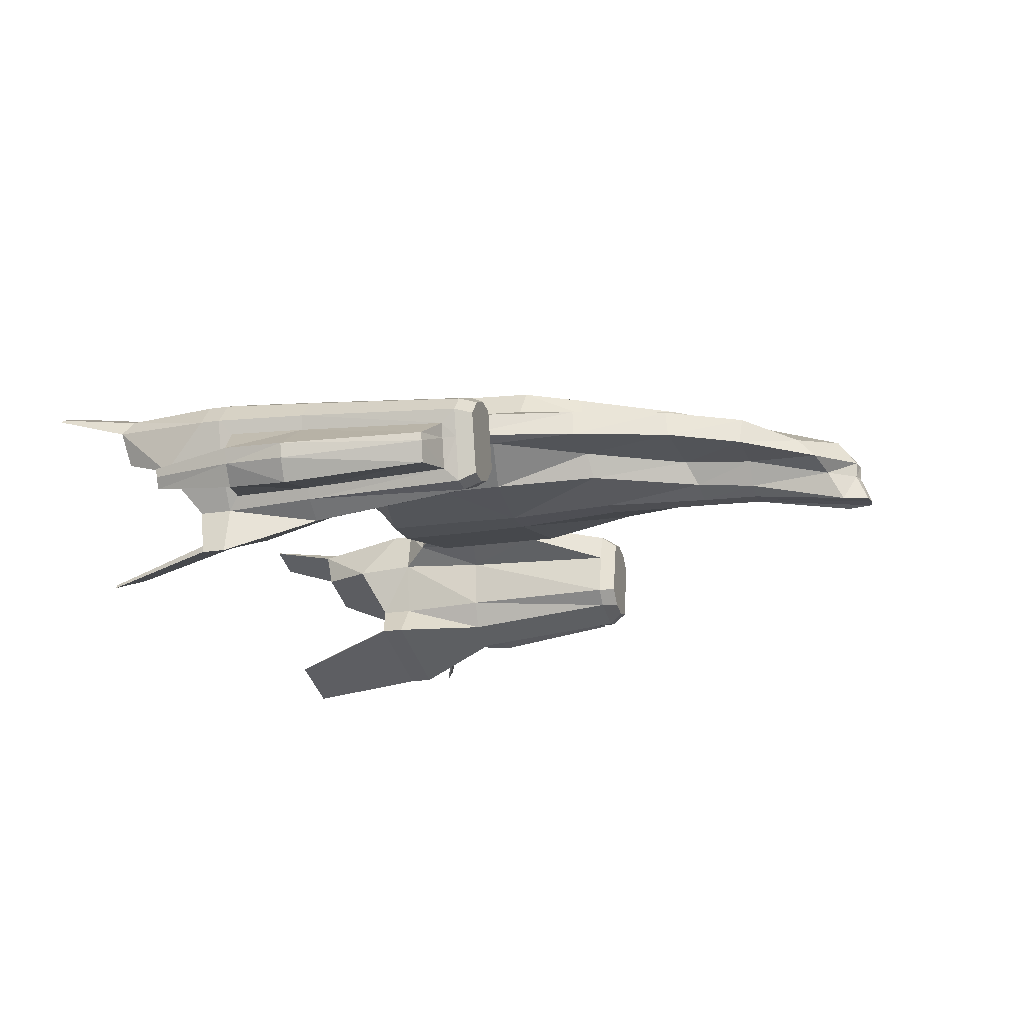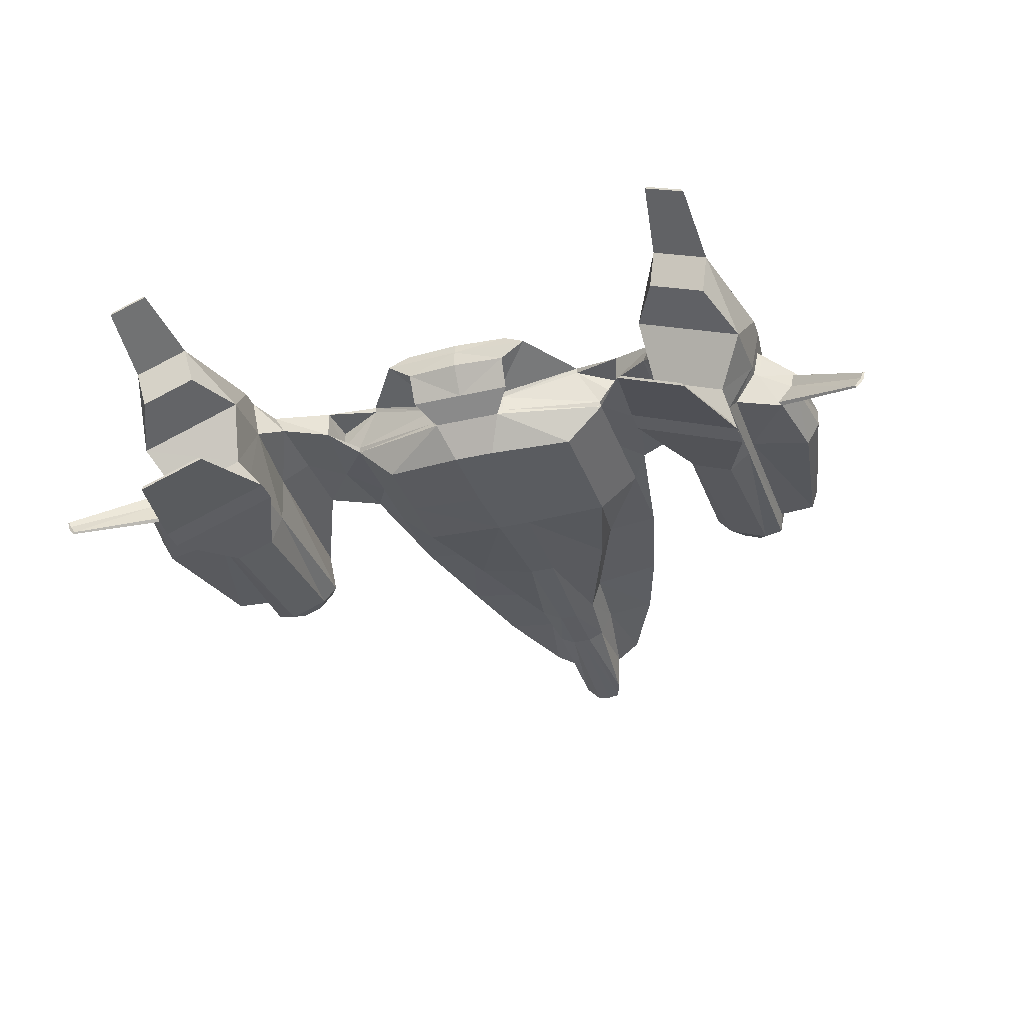
<metadata>
{"format":"obj","ext":"obj","renderer":"f3d","projection":"perspective","resolution":1024,"background":"white","views":[{"elev":-17.6,"azim":107.7,"up":"+Y"},{"elev":-33.8,"azim":17.9,"up":"+Y"}]}
</metadata>
<code>
g default
v 0 1.335 4.4
v 0 0.7471 3.971
v 0 -0.2862 -0.1586
v 0 -0.1669 -2.547
v 0 0.2862 -8.631
v 0 0.8159 -8.222
v 0 1.844 -4.29
v 0 2.242 -2.22
v 0 -0.2862 1.18
v 0 -0.2706 -6.163
v 0 -0.2365 -4.906
v 0 -0.2862 2.92
v 0 0.414 3.455
v 0 -0.5985 -8.862
v 0 1.476 -6.09
v 0 -0.02336 -8.621
v 0 1.71 4.4
v 0 1.939 4.363
v 0 2.744 -0.4409
v 0 2.352 -1.638
v 0 2.93 1.101
v 0 2.912 2.132
v 0 2.207 3.781
v 0 2.613 3.195
v 0 2.531 -1.074
v 0 2.74 2.845
v 0 2.626 -0.8196
v 0.4414 -0.5862 -8.258
v 1.125 0.29 -7.745
v 2.216 -0.07712 -0.364
v 3.459 0.8548 0.1618
v 1.156 0.6947 -7.365
v 3.384 1.374 0.1618
v 3.608 0.8874 3.29
v 2.216 -0.07712 2.526
v 3.614 1.494 3.29
v 0.6758 0.004876 -4.874
v 2.461 0.6892 -4.571
v 2.314 1.296 -4.486
v 1.934 0.525 -6.142
v 1.78 1.109 -6.186
v 0.5614 -0.1131 -6.155
v 1.602 0.1152 -2.547
v 3.012 0.7571 -2.451
v 2.823 1.367 -2.384
v 0.5648 0.03111 -7.941
v 3.053 0.7125 -0.5102
v 3.053 0.7125 2.601
v 0.9485 0.5005 -4.643
v 0.8285 0.4078 -6.156
v 1.863 0.6464 -2.463
v 0.2356 0.3017 -8.578
v 0.2721 -0.5985 -8.809
v 0.2541 0.8355 -8.174
v 2.292 1.717 -0.9324
v 2.556 1.717 2.92
v 0.3761 -0.2862 -0.1586
v 0.762 1.002 3.455
v 0.4502 -0.2862 2.92
v 0.2079 -0.2365 -4.906
v 1.108 1.626 -4.428
v 0.2142 -0.2706 -6.163
v 0.4153 1.439 -6.098
v 0.288 -0.1669 -2.547
v 1.696 1.708 -2.314
v 0.2239 -0.02399 -8.552
v 0.7551 0.414 3.455
v 0.9148 1.82 -4.365
v 1.479 2.152 -2.22
v 1.895 2.301 -0.9699
v 2.159 2.301 2.489
v 1.206 1.935 4.289
v 1.671 1.706 4.327
v 1.14 1.335 4.327
v 1.126 0.7471 3.971
v 4.666 1.05 0.9239
v 4.431 0.6775 0.9239
v 4.446 0.7069 3.986
v 4.706 1.132 3.986
v 5.291 -1.097 -0.8615
v 6.106 -1.411 -0.8615
v 5.312 0.7876 -0.8615
v 6.813 0.2094 -0.8615
v 4.963 -0.9128 4.552
v 6.687 -2.465 4.552
v 5.583 1.344 4.552
v 7.22 0.3918 4.552
v 5.526 -1.055 -1.196
v 6.32 -1.128 -1.196
v 6.279 0.5102 -1.196
v 5.485 0.5824 -1.196
v 4.991 -0.7546 -0.8615
v 6.493 -1.333 -0.8615
v 5.699 0.8657 -0.8615
v 6.514 0.5519 -0.8615
v 4.39 -1.581 4.552
v 6.456 -1.488 4.552
v 5.035 1.233 4.552
v 6.796 0.8766 4.552
v 5.218 -0.7031 -1.196
v 5.922 -1.208 -1.196
v 6.587 0.1579 -1.196
v 5.883 0.6628 -1.196
v 4.963 -0.9128 5.236
v 5.035 1.233 4.989
v 5.583 1.344 4.989
v 6.796 0.8766 4.989
v 7.22 0.3918 4.989
v 6.456 -1.488 5.236
v 6.687 -2.465 5.064
v 4.39 -1.581 5.064
v 6.69 -0.3853 -0.8615
v 5.188 0.1925 -0.8615
v 4.846 0.3239 4.552
v 7.031 -0.5167 4.552
v 6.49 -0.3085 -1.196
v 5.388 0.1157 -1.196
v 4.828 0.234 5.891
v 7.013 -0.6065 5.891
v 5.546 0.9815 7.238
v 5.829 1.117 7.051
v 6.499 0.8588 7.051
v 6.688 0.542 7.238
v 6.535 -0.1937 7.051
v 5.394 0.2454 7.051
v 6.259 0.2338 -0.2217
v 6.571 -2.279 5.091
v 4.561 -1.505 5.091
v 5.797 1.349 8.862
v 5.855 1.375 8.862
v 6.577 1.097 8.862
v 6.616 1.033 8.862
v 6.094 -2.93 7.486
v 4.717 -2.4 7.486
v 4.782 -2.37 7.497
v 6.05 -2.858 7.497
v 3.788 0.8548 1.632
v 2.216 -0.07712 0.9944
v 3.614 1.442 1.728
v 3.053 0.7125 0.9169
v 2.556 1.717 1.045
v 0.4502 -0.2862 1.18
v 2.159 2.301 1.009
v 4.431 0.6775 2.52
v 4.685 1.089 2.52
v 5.213 -1.457 2.625
v 6.034 -1.774 2.625
v 7.021 0.372 2.625
v 5.66 1.167 2.625
v 4.978 -0.8289 2.625
v 6.476 -1.406 2.625
v 6.662 0.7813 2.625
v 5.198 1.074 2.625
v 8.094 -0.9661 2.622
v 5.027 0.2542 2.625
v 6.711 -0.3936 -0.5593
v 6.591 -1.059 -0.5596
v 6.577 -1.171 2.638
v 6.581 -1.197 4.318
v 7.01 -0.5075 4.296
v 7.124 0.07433 4.264
v 6.958 0.05797 2.654
v 6.785 -0.0753 -0.5596
v 7.506 -0.6984 -0.3726
v 7.365 -1.147 -0.352
v 7.826 -1.438 2.64
v 7.541 -1.319 4.051
v 7.877 -0.891 4.014
v 7.944 -0.5502 4.016
v 8.116 -0.6389 2.629
v 7.503 -0.5091 -0.3557
v 6.744 -1.142 4.282
v 7.11 -0.5541 4.263
v 7.203 -0.07596 4.237
v 7.834 -0.5555 4.048
v 7.777 -0.8425 4.046
v 7.47 -1.235 4.081
v 9.441 -1.614 4.842
v 9.276 -1.828 4.877
v 9.241 -1.785 4.892
v 9.391 -1.59 4.858
v 9.422 -1.451 4.86
v 9.476 -1.449 4.844
v 3.484 0.9671 2.557
v 3.033 0.8199 2.643
v 0.8848 0.544 3.39
v 0.8731 0.9362 3.372
v 2.556 1.607 2.894
v 3.475 1.4 2.545
v 0.6911 2.337 -1.467
v 1.27 2.39 -0.6022
v 1.516 2.39 1.023
v 1.516 2.39 2.094
v 0.8464 2.205 3.399
v 0.9924 2.666 2.073
v 0.9273 2.682 1.111
v 0.7271 2.541 -0.4629
v 0.567 2.636 2.868
v 0.3882 2.534 -0.9437
v -0.4414 -0.5862 -8.258
v -1.125 0.29 -7.745
v -2.216 -0.07712 -0.364
v -3.459 0.8548 0.1618
v -1.156 0.6947 -7.365
v -3.384 1.374 0.1618
v -3.608 0.8874 3.29
v -2.216 -0.07712 2.526
v -3.614 1.494 3.29
v -0.6758 0.004876 -4.874
v -2.461 0.6892 -4.571
v -2.314 1.296 -4.486
v -1.934 0.525 -6.142
v -1.78 1.109 -6.186
v -0.5614 -0.1131 -6.155
v -1.602 0.1152 -2.547
v -3.012 0.7571 -2.451
v -2.823 1.367 -2.384
v -0.5648 0.03111 -7.941
v -3.053 0.7125 -0.5102
v -3.053 0.7125 2.601
v -0.9485 0.5005 -4.643
v -0.8285 0.4078 -6.156
v -1.863 0.6464 -2.463
v -0.2356 0.3017 -8.578
v -0.2721 -0.5985 -8.809
v -0.2541 0.8355 -8.174
v -2.292 1.717 -0.9324
v -2.556 1.717 2.92
v -0.3761 -0.2862 -0.1586
v -0.762 1.002 3.455
v -0.4502 -0.2862 2.92
v -0.2079 -0.2365 -4.906
v -1.108 1.626 -4.428
v -0.2142 -0.2706 -6.163
v -0.4153 1.439 -6.098
v -0.288 -0.1669 -2.547
v -1.696 1.708 -2.314
v -0.2239 -0.02399 -8.552
v -0.7551 0.414 3.455
v -0.9148 1.82 -4.365
v -1.479 2.152 -2.22
v -1.895 2.301 -0.9699
v -2.159 2.301 2.489
v -1.206 1.935 4.289
v -1.671 1.706 4.327
v -1.14 1.335 4.327
v -1.126 0.7471 3.971
v -4.666 1.05 0.9239
v -4.431 0.6775 0.9239
v -4.446 0.7069 3.986
v -4.706 1.132 3.986
v -5.291 -1.097 -0.8615
v -6.106 -1.411 -0.8615
v -5.312 0.7876 -0.8615
v -6.813 0.2094 -0.8615
v -4.963 -0.9128 4.552
v -6.687 -2.465 4.552
v -5.583 1.344 4.552
v -7.22 0.3918 4.552
v -5.526 -1.055 -1.196
v -6.32 -1.128 -1.196
v -6.279 0.5102 -1.196
v -5.485 0.5824 -1.196
v -4.991 -0.7546 -0.8615
v -6.493 -1.333 -0.8615
v -5.699 0.8657 -0.8615
v -6.514 0.5519 -0.8615
v -4.39 -1.581 4.552
v -6.456 -1.488 4.552
v -5.035 1.233 4.552
v -6.796 0.8766 4.552
v -5.218 -0.7031 -1.196
v -5.922 -1.208 -1.196
v -6.587 0.1579 -1.196
v -5.883 0.6628 -1.196
v -4.963 -0.9128 5.236
v -5.035 1.233 4.989
v -5.583 1.344 4.989
v -6.796 0.8766 4.989
v -7.22 0.3918 4.989
v -6.456 -1.488 5.236
v -6.687 -2.465 5.064
v -4.39 -1.581 5.064
v -6.69 -0.3853 -0.8615
v -5.188 0.1925 -0.8615
v -4.846 0.3239 4.552
v -7.031 -0.5167 4.552
v -6.49 -0.3085 -1.196
v -5.388 0.1157 -1.196
v -4.828 0.234 5.891
v -7.013 -0.6065 5.891
v -5.546 0.9815 7.238
v -5.829 1.117 7.051
v -6.499 0.8588 7.051
v -6.688 0.542 7.238
v -6.535 -0.1937 7.051
v -5.394 0.2454 7.051
v -6.259 0.2338 -0.2217
v -6.571 -2.279 5.091
v -4.561 -1.505 5.091
v -5.797 1.349 8.862
v -5.855 1.375 8.862
v -6.577 1.097 8.862
v -6.616 1.033 8.862
v -6.094 -2.93 7.486
v -4.717 -2.4 7.486
v -4.782 -2.37 7.497
v -6.05 -2.858 7.497
v -3.788 0.8548 1.632
v -2.216 -0.07712 0.9944
v -3.614 1.442 1.728
v -3.053 0.7125 0.9169
v -2.556 1.717 1.045
v -0.4502 -0.2862 1.18
v -2.159 2.301 1.009
v -4.431 0.6775 2.52
v -4.685 1.089 2.52
v -5.213 -1.457 2.625
v -6.034 -1.774 2.625
v -7.021 0.372 2.625
v -5.66 1.167 2.625
v -4.978 -0.8289 2.625
v -6.476 -1.406 2.625
v -6.662 0.7813 2.625
v -5.198 1.074 2.625
v -8.094 -0.9661 2.622
v -5.027 0.2542 2.625
v -6.711 -0.3936 -0.5593
v -6.591 -1.059 -0.5596
v -6.577 -1.171 2.638
v -6.581 -1.197 4.318
v -7.01 -0.5075 4.296
v -7.124 0.07433 4.264
v -6.958 0.05797 2.654
v -6.785 -0.0753 -0.5596
v -7.506 -0.6984 -0.3726
v -7.365 -1.147 -0.352
v -7.826 -1.438 2.64
v -7.541 -1.319 4.051
v -7.877 -0.891 4.014
v -7.944 -0.5502 4.016
v -8.116 -0.6389 2.629
v -7.503 -0.5091 -0.3557
v -6.744 -1.142 4.282
v -7.11 -0.5541 4.263
v -7.203 -0.07596 4.237
v -7.834 -0.5555 4.048
v -7.777 -0.8425 4.046
v -7.47 -1.235 4.081
v -9.441 -1.614 4.842
v -9.276 -1.828 4.877
v -9.241 -1.785 4.892
v -9.391 -1.59 4.858
v -9.422 -1.451 4.86
v -9.476 -1.449 4.844
v -3.484 0.9671 2.557
v -3.033 0.8199 2.643
v -0.8848 0.544 3.39
v -0.8731 0.9362 3.372
v -2.556 1.607 2.894
v -3.475 1.4 2.545
v -0.6911 2.337 -1.467
v -1.27 2.39 -0.6022
v -1.516 2.39 1.023
v -1.516 2.39 2.094
v -0.8464 2.205 3.399
v -0.9924 2.666 2.073
v -0.9273 2.682 1.111
v -0.7271 2.541 -0.4629
v -0.567 2.636 2.868
v -0.3882 2.534 -0.9437
g Boss_Ship:Mesh1
f 54 63 32
f 32 63 41
f 66 53 16
f 16 53 14
f 75 74 2
f 2 74 1
f 57 3 64
f 64 3 4
f 54 52 6
f 6 52 5
f 137 140 31
f 31 140 47
f 142 57 138
f 138 57 30
f 33 45 55
f 55 45 65
f 46 28 66
f 66 28 53
f 30 57 43
f 43 57 64
f 52 54 29
f 29 54 32
f 55 141 33
f 33 141 139
f 37 49 43
f 43 49 51
f 61 65 39
f 39 65 45
f 62 42 60
f 60 42 37
f 45 44 39
f 39 44 38
f 42 50 37
f 37 50 49
f 63 61 41
f 41 61 39
f 43 64 37
f 37 64 60
f 43 51 30
f 30 51 47
f 33 31 45
f 45 31 44
f 29 46 52
f 52 46 66
f 59 35 67
f 67 35 48
f 138 30 140
f 140 30 47
f 44 51 38
f 38 51 49
f 38 49 40
f 40 49 50
f 31 47 44
f 44 47 51
f 190 20 199
f 199 20 25
f 73 17 74
f 74 17 1
f 142 9 57
f 57 9 3
f 11 10 60
f 60 10 62
f 64 4 60
f 60 4 11
f 67 13 59
f 59 13 12
f 63 68 61
f 61 68 65
f 65 68 69
f 55 65 70
f 70 65 69
f 18 17 72
f 72 17 73
f 71 72 56
f 56 72 73
f 56 73 58
f 58 73 74
f 74 75 58
f 58 75 67
f 75 2 67
f 67 2 13
f 77 31 76
f 76 31 33
f 144 137 77
f 77 137 31
f 36 34 79
f 79 34 78
f 79 145 36
f 36 145 139
f 166 165 154
f 154 165 164
f 149 152 94
f 94 152 95
f 81 80 101
f 101 80 88
f 116 112 89
f 89 112 93
f 94 95 103
f 103 95 90
f 117 113 91
f 91 113 82
f 92 80 150
f 150 80 146
f 151 97 147
f 147 97 85
f 152 99 148
f 148 99 87
f 149 153 86
f 86 153 98
f 88 80 100
f 100 80 92
f 93 81 89
f 89 81 101
f 90 95 102
f 102 95 83
f 82 94 91
f 91 94 103
f 118 114 104
f 104 114 84
f 106 86 105
f 105 86 98
f 106 107 86
f 86 107 99
f 108 87 107
f 107 87 99
f 119 115 108
f 108 115 87
f 85 97 110
f 110 97 109
f 104 84 111
f 111 84 96
f 124 123 125
f 125 123 120
f 169 168 170
f 170 168 154
f 84 114 150
f 150 114 155
f 83 112 102
f 102 112 116
f 92 113 100
f 100 113 117
f 118 105 114
f 114 105 98
f 119 109 115
f 115 109 97
f 106 105 121
f 121 105 120
f 122 107 121
f 121 107 106
f 123 108 122
f 122 108 107
f 124 119 123
f 123 119 108
f 125 118 124
f 124 118 119
f 105 118 120
f 120 118 125
f 117 116 100
f 116 89 100
f 100 89 88
f 89 101 88
f 116 126 102
f 126 116 102
f 116 117 102
f 102 117 90
f 90 117 103
f 117 91 103
f 82 76 153
f 153 76 145
f 79 78 98
f 98 78 114
f 114 78 155
f 155 78 144
f 113 77 82
f 82 77 76
f 98 153 79
f 79 153 145
f 113 155 77
f 77 155 144
f 118 104 119
f 119 104 109
f 127 110 109
f 135 134 136
f 136 134 133
f 104 111 128
f 104 128 109
f 109 128 127
f 42 62 28
f 28 62 53
f 63 54 15
f 15 54 6
f 40 50 29
f 29 50 46
f 62 10 53
f 53 10 14
f 28 46 42
f 42 46 50
f 68 63 7
f 7 63 15
f 130 129 131
f 131 129 132
f 121 120 130
f 130 120 129
f 122 121 131
f 131 121 130
f 132 123 131
f 131 123 122
f 129 120 132
f 132 120 123
f 111 110 134
f 134 110 133
f 135 128 134
f 134 128 111
f 136 127 135
f 135 127 128
f 110 127 133
f 133 127 136
f 52 66 5
f 5 66 16
f 34 48 137
f 137 48 140
f 59 142 35
f 35 142 138
f 141 56 139
f 139 56 36
f 35 138 48
f 48 138 140
f 142 59 9
f 9 59 12
f 78 34 144
f 144 34 137
f 33 139 76
f 76 139 145
f 167 166 168
f 168 166 154
f 152 149 99
f 99 149 86
f 96 84 146
f 146 84 150
f 93 151 81
f 81 151 147
f 83 95 148
f 148 95 152
f 94 82 149
f 149 82 153
f 154 164 170
f 170 164 171
f 113 92 155
f 155 92 150
f 29 32 40
f 40 32 41
f 40 41 38
f 38 41 39
f 93 112 157
f 157 112 156
f 158 151 157
f 157 151 93
f 97 151 159
f 159 151 158
f 160 115 159
f 159 115 97
f 87 115 161
f 161 115 160
f 162 148 161
f 161 148 87
f 83 148 163
f 163 148 162
f 156 112 163
f 163 112 83
f 165 157 164
f 164 157 156
f 166 158 165
f 165 158 157
f 159 158 167
f 167 158 166
f 176 175 173
f 173 175 174
f 170 162 169
f 169 162 161
f 163 162 171
f 171 162 170
f 164 156 171
f 171 156 163
f 196 192 197
f 197 192 191
f 194 193 198
f 198 193 195
f 192 196 193
f 193 196 195
f 80 81 146
f 146 81 147
f 96 85 111
f 111 85 110
f 146 147 96
f 96 147 85
f 173 160 172
f 172 160 159
f 161 160 174
f 174 160 173
f 175 169 174
f 174 169 161
f 181 178 182
f 182 178 183
f 180 179 181
f 181 179 178
f 159 167 172
f 172 167 177
f 167 168 179
f 179 168 178
f 177 167 180
f 180 167 179
f 181 176 180
f 180 176 177
f 175 176 182
f 182 176 181
f 183 169 182
f 182 169 175
f 178 168 183
f 183 168 169
f 48 34 185
f 185 34 184
f 185 186 48
f 48 186 67
f 187 58 186
f 186 58 67
f 188 56 187
f 187 56 58
f 56 188 36
f 188 189 36
f 34 36 184
f 184 36 189
f 186 185 187
f 187 185 188
f 189 188 184
f 188 185 184
f 56 141 71
f 71 141 143
f 141 55 143
f 143 55 70
f 69 68 8
f 8 68 7
f 69 190 70
f 70 190 191
f 20 190 8
f 8 190 69
f 70 191 143
f 143 191 192
f 193 194 71
f 71 194 72
f 72 194 18
f 18 194 23
f 192 193 143
f 143 193 71
f 176 173 177
f 177 173 172
f 26 198 22
f 22 198 195
f 21 22 196
f 196 22 195
f 19 21 197
f 197 21 196
f 25 27 199
f 23 194 24
f 24 194 198
f 26 24 198
f 190 199 191
f 191 199 197
f 27 19 199
f 199 19 197
f 226 204 235
f 235 204 213
f 238 16 225
f 225 16 14
f 1 246 2
f 2 246 247
f 4 3 236
f 236 3 229
f 5 224 6
f 6 224 226
f 309 203 312
f 312 203 219
f 202 229 310
f 310 229 314
f 237 217 227
f 227 217 205
f 225 200 238
f 238 200 218
f 202 215 229
f 229 215 236
f 204 226 201
f 201 226 224
f 227 205 313
f 313 205 311
f 209 215 221
f 221 215 223
f 217 237 211
f 211 237 233
f 234 232 214
f 214 232 209
f 217 211 216
f 216 211 210
f 214 209 222
f 222 209 221
f 211 233 213
f 213 233 235
f 232 236 209
f 209 236 215
f 215 202 223
f 223 202 219
f 205 217 203
f 203 217 216
f 201 224 218
f 218 224 238
f 220 207 239
f 239 207 231
f 219 202 312
f 312 202 310
f 221 223 210
f 210 223 216
f 222 221 212
f 212 221 210
f 223 219 216
f 216 219 203
f 362 371 20
f 20 371 25
f 245 246 17
f 17 246 1
f 314 229 9
f 9 229 3
f 234 10 232
f 232 10 11
f 236 232 4
f 4 232 11
f 239 231 13
f 13 231 12
f 235 233 240
f 233 237 240
f 240 237 241
f 241 237 242
f 242 237 227
f 245 17 244
f 244 17 18
f 243 228 244
f 244 228 245
f 228 230 245
f 245 230 246
f 239 247 230
f 230 247 246
f 13 2 239
f 239 2 247
f 249 248 203
f 203 248 205
f 203 309 249
f 249 309 316
f 250 206 251
f 251 206 208
f 251 208 317
f 317 208 311
f 336 337 326
f 326 337 338
f 267 324 266
f 266 324 321
f 260 252 273
f 273 252 253
f 265 284 261
f 261 284 288
f 262 267 275
f 275 267 266
f 254 285 263
f 263 285 289
f 318 252 322
f 322 252 264
f 257 269 319
f 319 269 323
f 324 320 271
f 271 320 259
f 321 258 325
f 325 258 270
f 260 272 252
f 252 272 264
f 273 253 261
f 261 253 265
f 262 274 267
f 267 274 255
f 275 266 263
f 263 266 254
f 256 286 276
f 276 286 290
f 278 277 258
f 258 277 270
f 278 258 279
f 279 258 271
f 280 279 259
f 259 279 271
f 259 287 280
f 280 287 291
f 281 269 282
f 282 269 257
f 276 283 256
f 256 283 268
f 296 297 295
f 295 297 292
f 326 340 342
f 342 340 341
f 327 286 322
f 322 286 256
f 288 284 274
f 274 284 255
f 289 285 272
f 272 285 264
f 290 286 277
f 277 286 270
f 291 287 281
f 281 287 269
f 292 277 293
f 293 277 278
f 278 279 293
f 293 279 294
f 295 294 280
f 280 294 279
f 296 295 291
f 291 295 280
f 297 296 290
f 290 296 291
f 297 290 292
f 292 290 277
f 289 272 288
f 288 272 261
f 272 260 261
f 260 273 261
f 288 274 298
f 298 274 288
f 288 274 289
f 274 262 289
f 262 275 289
f 289 275 263
f 254 325 248
f 248 325 317
f 286 250 270
f 270 250 251
f 286 327 250
f 250 327 316
f 285 254 249
f 249 254 248
f 270 251 325
f 325 251 317
f 285 249 327
f 327 249 316
f 281 276 291
f 291 276 290
f 299 281 282
f 307 308 306
f 306 308 305
f 276 300 283
f 299 300 281
f 281 300 276
f 214 200 234
f 234 200 225
f 6 226 15
f 15 226 235
f 218 222 201
f 201 222 212
f 234 225 10
f 10 225 14
f 222 218 214
f 214 218 200
f 15 235 7
f 7 235 240
f 304 301 303
f 303 301 302
f 301 292 302
f 302 292 293
f 302 293 303
f 303 293 294
f 304 303 295
f 295 303 294
f 301 304 292
f 292 304 295
f 305 282 306
f 306 282 283
f 307 306 300
f 300 306 283
f 308 307 299
f 299 307 300
f 308 299 305
f 305 299 282
f 16 238 5
f 5 238 224
f 206 309 220
f 220 309 312
f 231 207 314
f 314 207 310
f 313 311 228
f 228 311 208
f 207 220 310
f 310 220 312
f 314 9 231
f 231 9 12
f 309 206 316
f 316 206 250
f 317 311 248
f 248 311 205
f 326 338 340
f 340 338 339
f 324 271 321
f 321 271 258
f 322 256 318
f 318 256 268
f 319 323 253
f 253 323 265
f 324 267 320
f 320 267 255
f 266 321 254
f 254 321 325
f 326 342 336
f 336 342 343
f 322 264 327
f 327 264 285
f 201 212 204
f 204 212 213
f 211 213 210
f 210 213 212
f 328 284 329
f 329 284 265
f 330 329 323
f 323 329 265
f 330 323 331
f 331 323 269
f 332 331 287
f 287 331 269
f 332 287 333
f 333 287 259
f 334 333 320
f 320 333 259
f 334 320 335
f 335 320 255
f 328 335 284
f 284 335 255
f 337 336 329
f 329 336 328
f 338 337 330
f 330 337 329
f 338 330 339
f 339 330 331
f 348 345 347
f 347 345 346
f 342 341 334
f 334 341 333
f 342 334 343
f 343 334 335
f 336 343 328
f 328 343 335
f 368 369 364
f 364 369 363
f 366 370 365
f 365 370 367
f 364 365 368
f 368 365 367
f 319 253 318
f 318 253 252
f 268 283 257
f 257 283 282
f 257 319 268
f 268 319 318
f 345 344 332
f 332 344 331
f 345 332 346
f 346 332 333
f 347 346 341
f 341 346 333
f 353 354 350
f 350 354 355
f 352 353 351
f 351 353 350
f 349 339 344
f 344 339 331
f 350 340 351
f 351 340 339
f 351 339 352
f 352 339 349
f 353 352 348
f 348 352 349
f 353 348 354
f 354 348 347
f 355 354 341
f 341 354 347
f 350 355 340
f 340 355 341
f 220 357 206
f 357 356 206
f 357 220 358
f 358 220 239
f 359 358 230
f 230 358 239
f 360 359 228
f 228 359 230
f 228 208 360
f 360 208 361
f 361 208 356
f 356 208 206
f 358 359 357
f 359 360 357
f 361 356 360
f 356 357 360
f 315 313 243
f 243 313 228
f 242 227 315
f 315 227 313
f 241 8 240
f 240 8 7
f 241 242 362
f 362 242 363
f 241 362 8
f 8 362 20
f 242 315 363
f 363 315 364
f 244 366 243
f 243 366 365
f 244 18 366
f 366 18 23
f 243 365 315
f 315 365 364
f 348 349 345
f 345 349 344
f 367 370 22
f 22 370 26
f 367 22 368
f 368 22 21
f 19 369 21
f 21 369 368
f 25 371 27
f 370 366 24
f 24 366 23
f 26 370 24
f 362 363 371
f 371 363 369
f 27 371 19
f 19 371 369

</code>
